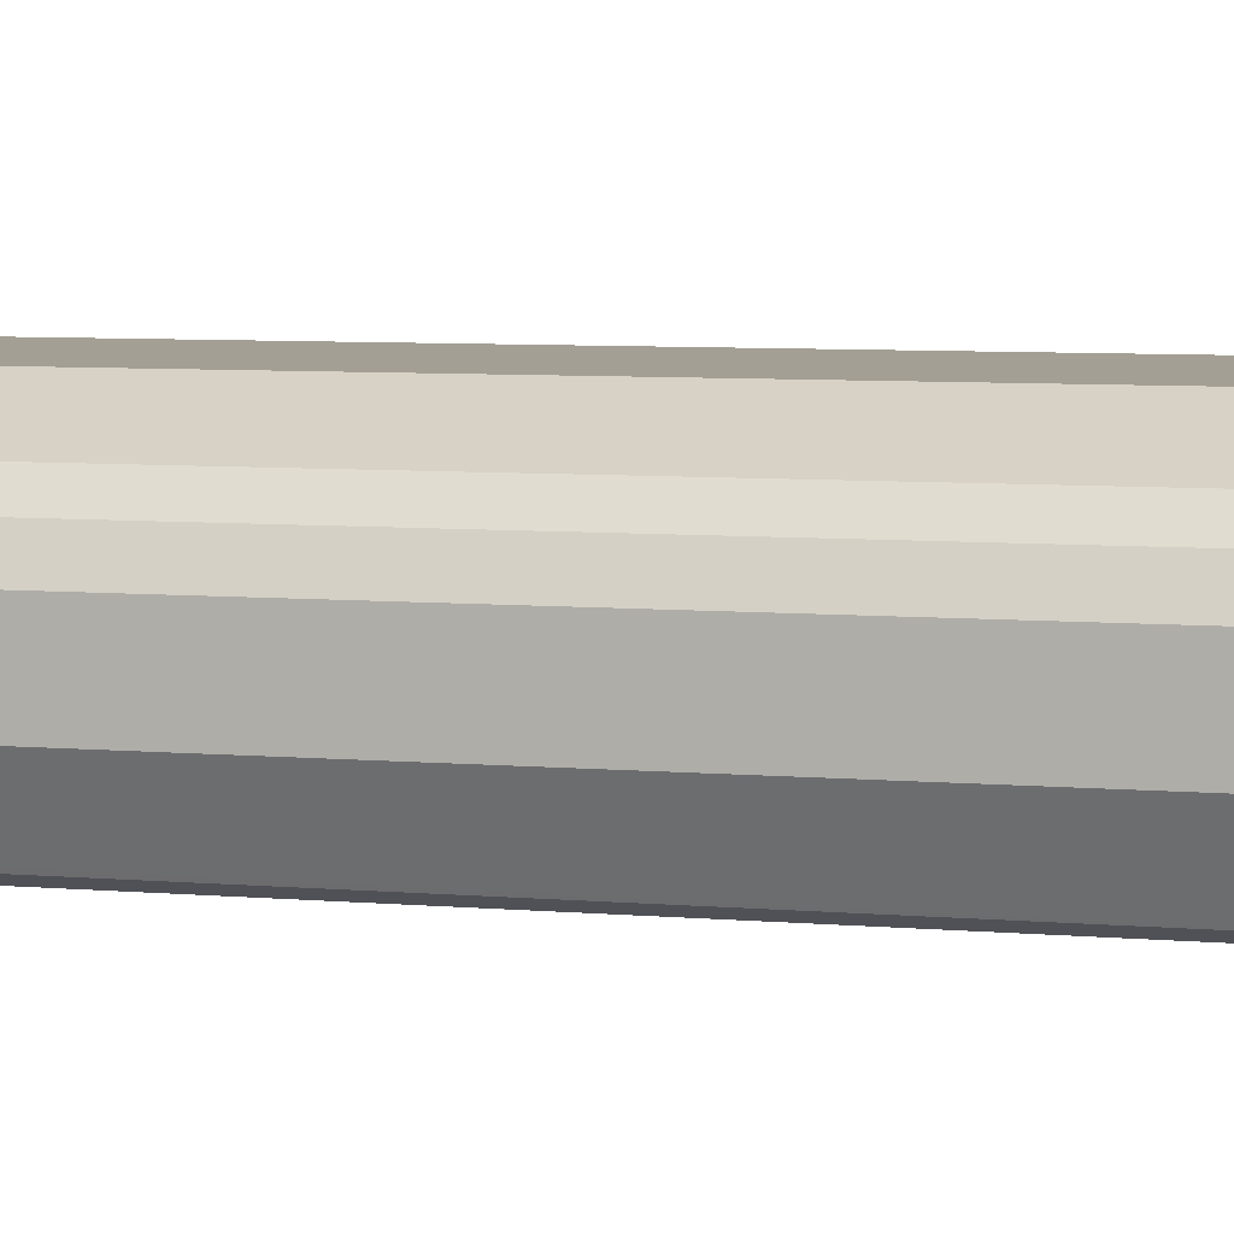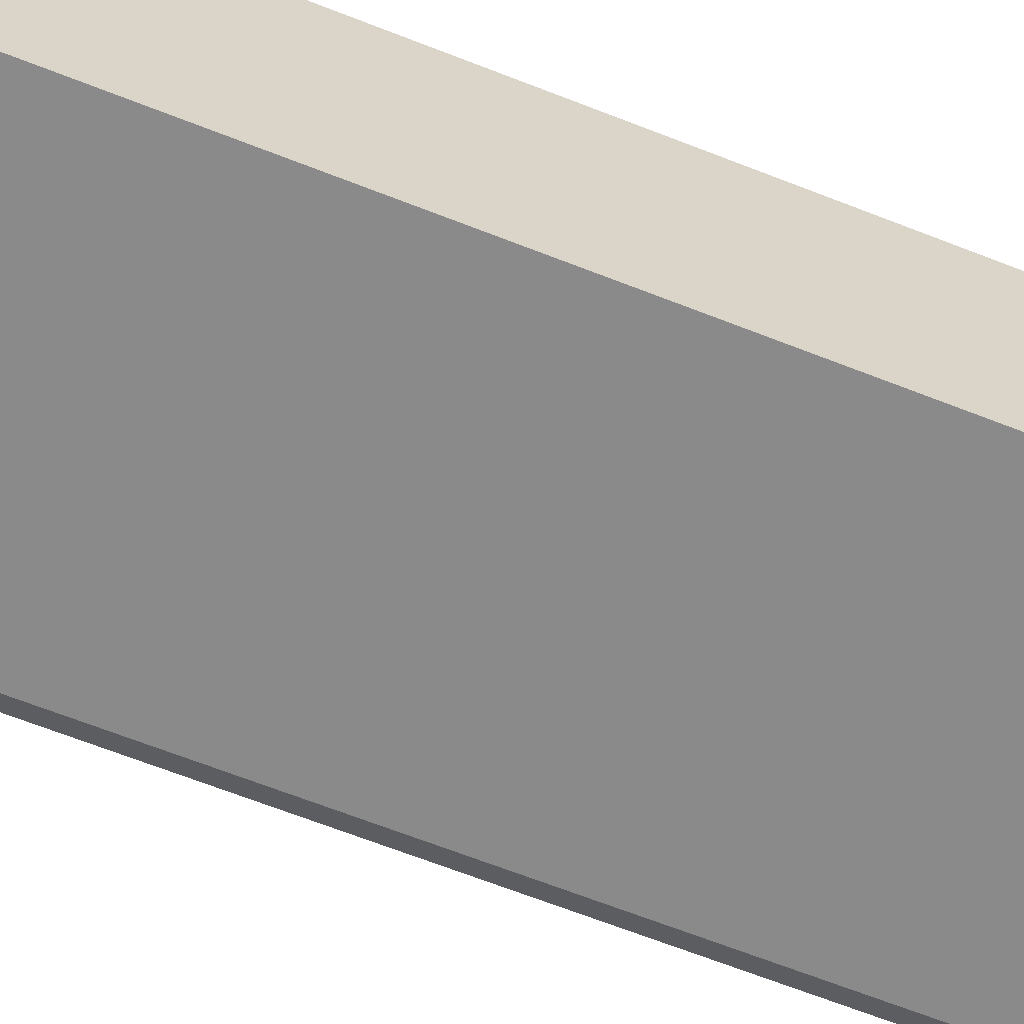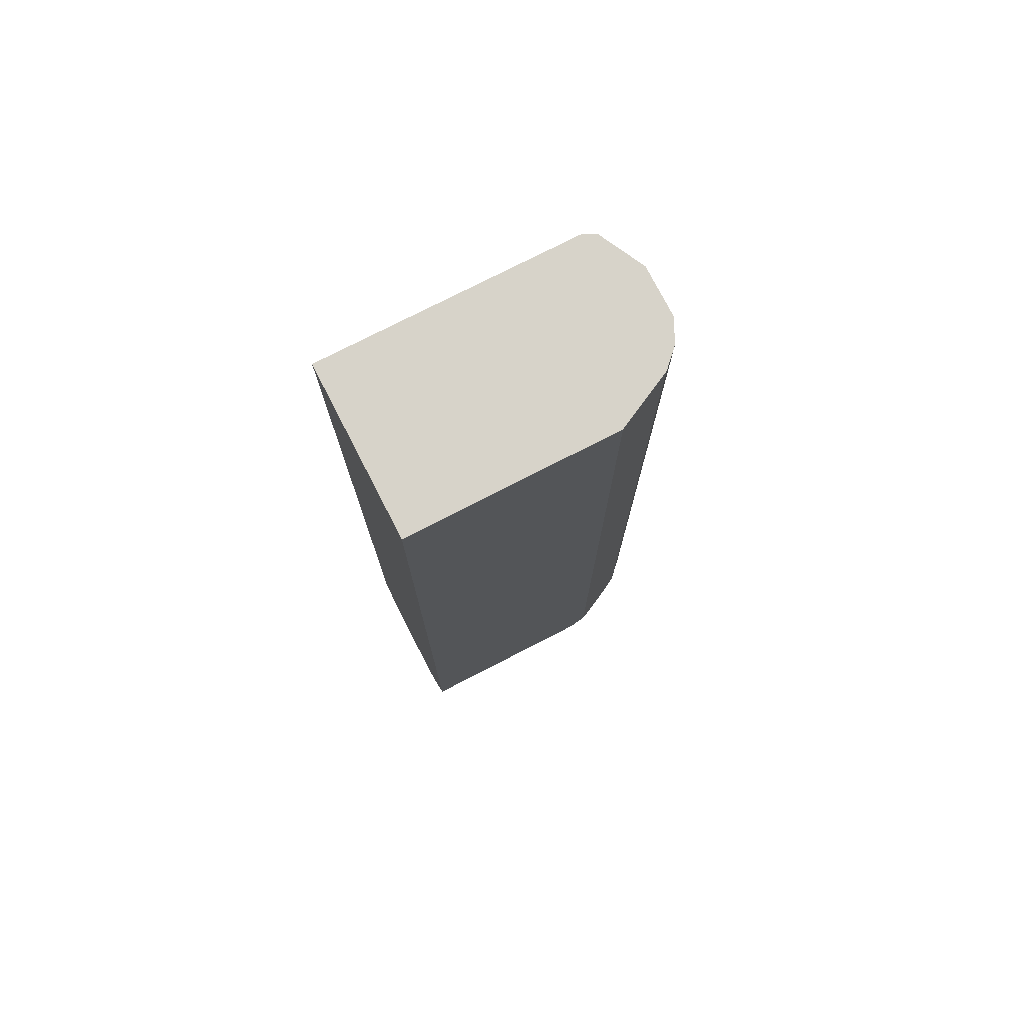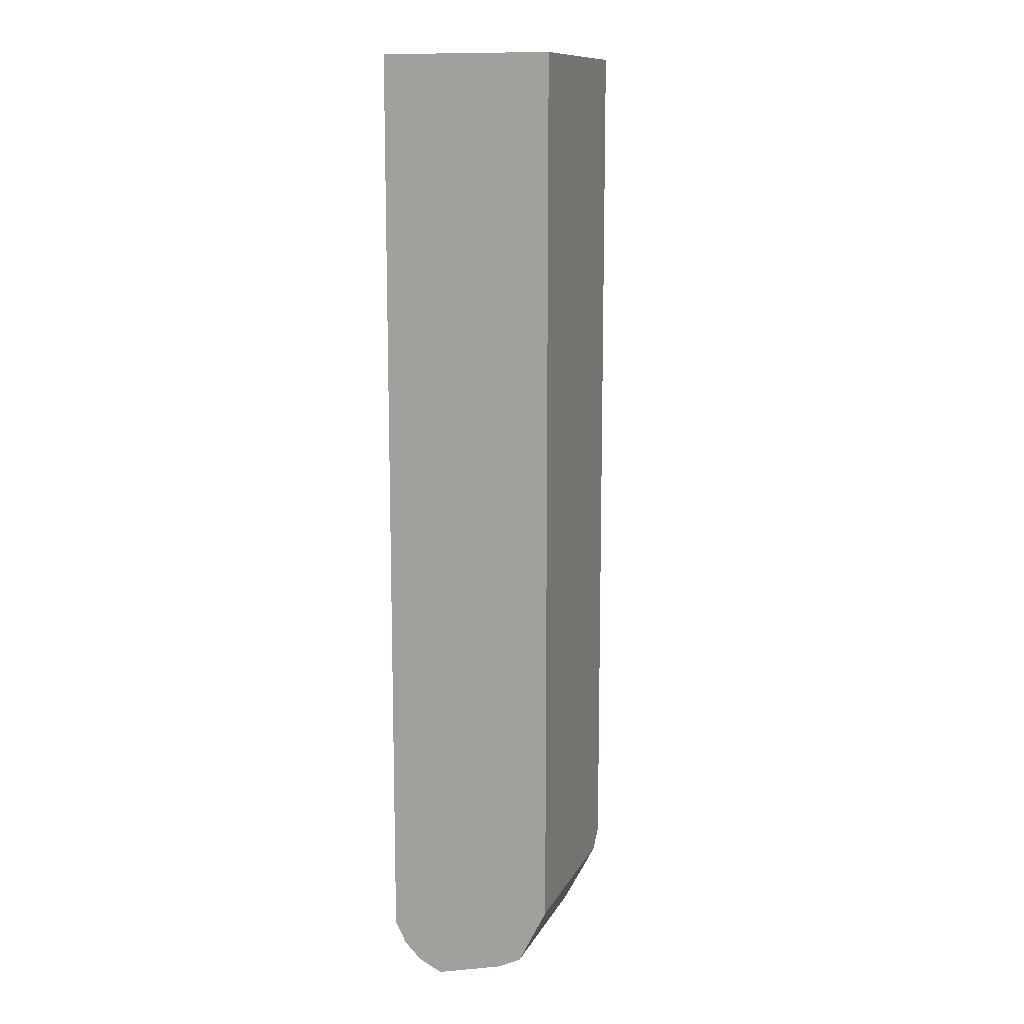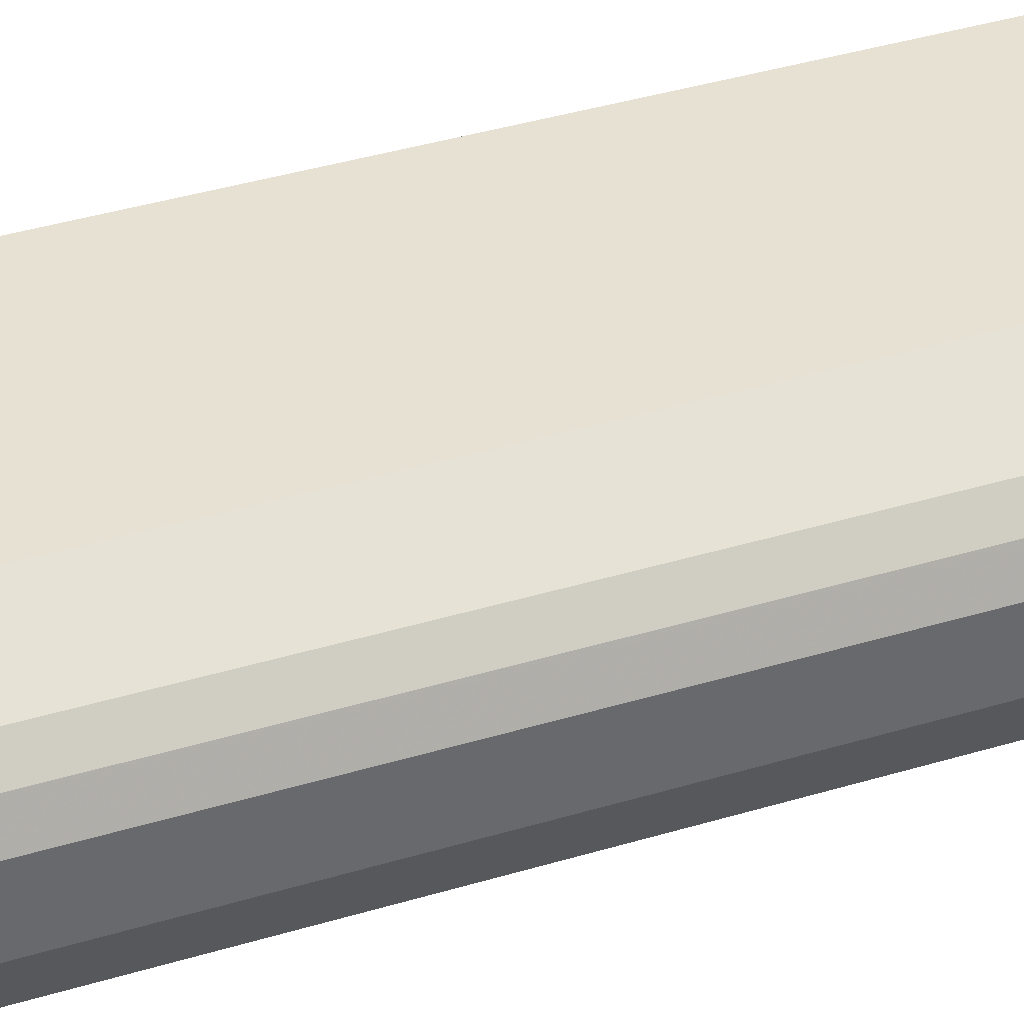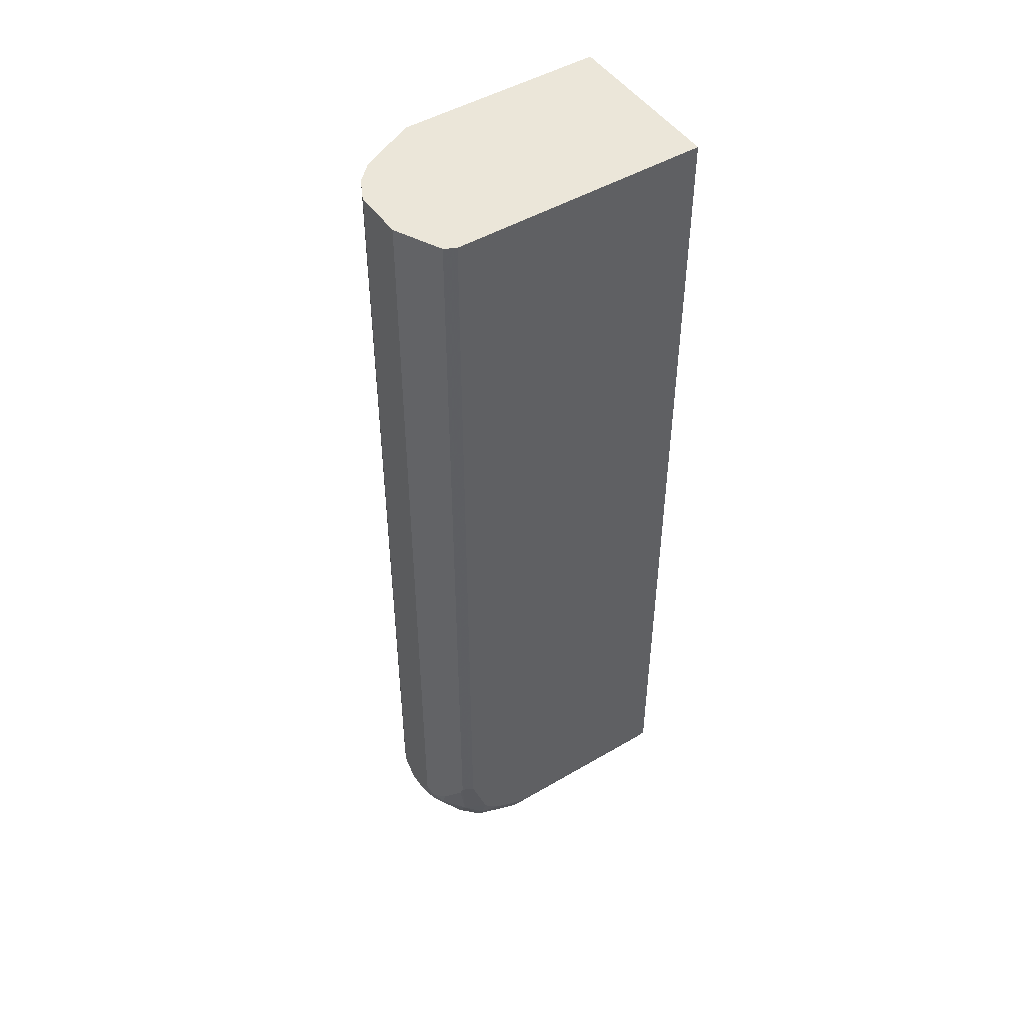
<metadata>
{"format":"obj","ext":"obj","renderer":"f3d","projection":"perspective","resolution":1024,"background":"white","views":[{"elev":5.3,"azim":108.1,"up":"+Z"},{"elev":-63.5,"azim":-112.0,"up":"+Z"},{"elev":76.2,"azim":-27.2,"up":"+Y"},{"elev":11.9,"azim":-71.7,"up":"+Y"},{"elev":38.6,"azim":69.0,"up":"+Z"},{"elev":48.1,"azim":146.7,"up":"+Y"}]}
</metadata>
<code>
v 0.1366 -0.9106 -0.03959
v 0.1366 -0.8997 -0.06139
v 0.3563 -0.9106 -0.03959
v 0.1782 -0.9106 0.01978
v 0.1366 -0.8908 0.03959
v 0.3629 -0.904 -0.05278
v 0.1366 -0.8974 -0.06598
v 0.3497 -0.8974 -0.06598
v 0.3563 -0.9106 0
v 0.4223 -0.8776 -0.03959
v 0.3365 -0.9106 0.01978
v 0.3464 -0.9057 0.02969
v 0.1782 -0.8974 0.04618
v 0.1366 -0.8776 0.06598
v 0.3811 -0.8808 -0.06928
v 0.4207 -0.8611 -0.06928
v 0.4025 -0.8841 -0.05278
v 0.1366 -0.8776 -0.08577
v 0.3497 -0.8776 -0.08577
v 0.3811 -0.8611 -0.08908
v 0.3662 -0.9057 0.009883
v 0.4223 -0.8776 0.01978
v 0.4108 -0.8808 -0.04949
v 0.4157 -0.871 -0.05937
v 0.4404 -0.8413 -0.06928
v 0.4421 -0.8578 -0.03959
v 0.4619 -0.838 -0.01978
v 0.4058 -0.8858 0.02969
v 0.3563 -0.8982 0.03959
v 0.3365 -0.8974 0.04618
v 0.3365 -0.8776 0.06598
v 0.1366 -0.8116 0.09898
v 0.4207 -0.8413 -0.08908
v 0.1366 -0.8532 -0.09797
v 0.3629 -0.8644 -0.09237
v 0.4619 -0.838 0
v 0.4421 -0.8578 0.01978
v 0.4256 -0.8561 0.04949
v 0.4157 -0.871 0.03959
v 0.4627 -0.8314 -0.03959
v 0.4504 -0.8413 -0.04949
v 0.4421 -0.8116 -0.08577
v 0.4504 -0.8215 -0.06928
v 0.4627 -0.8116 -0.05937
v 0.4701 -0.8215 -0.02969
v 0.4751 -0.8116 -0.01978
v 0.3959 -0.8776 0.04618
v 0.3662 -0.8858 0.04949
v 0.3563 -0.838 0.08577
v 0.3563 -0.8116 0.09898
v 0.1366 0.2168 0.09898
v 0.4025 -0.8446 -0.09237
v 0.4182 -0.8314 -0.09402
v 0.1366 -0.8511 -0.09898
v 0.3563 -0.8511 -0.09898
v 0.4751 -0.8116 0
v 0.4701 -0.8141 0.01978
v 0.4652 -0.8165 0.02969
v 0.4454 -0.8463 0.02969
v 0.4058 -0.8364 0.06928
v 0.4487 -0.838 0.03298
v 0.4256 -0.8165 0.06928
v 0.4701 -0.8017 -0.04949
v 0.4289 -0.8116 -0.09237
v 0.4487 -0.7521 -0.09237
v 0.4504 -0.7621 -0.08908
v 0.4619 -0.7918 -0.06598
v 0.4751 -0.7918 -0.03959
v 0.386 -0.8165 0.08908
v 0.3761 -0.8141 0.09402
v 0.3761 -0.7918 0.09898
v 0.3761 0.2168 0.09898
v 0.1366 0.2168 -0.09898
v 0.3959 -0.8314 -0.09898
v 0.4157 -0.8116 -0.09898
v 0.4751 -0.7918 0.01978
v 0.4685 -0.7984 0.03298
v 0.4619 -0.7851 0.04618
v 0.4421 -0.7851 0.06598
v 0.4289 -0.7984 0.07257
v 0.4355 -0.7521 -0.09898
v 0.4487 0.2168 -0.09237
v 0.455 0.2168 -0.0798
v 0.4751 0.2168 -0.03959
v 0.3893 -0.7984 0.09237
v 0.4421 0.2168 0.06598
v 0.4355 0.2168 -0.09898
v 0.4751 0.2168 0.01978
v 0.4657 0.2168 0.03864
v 0.4619 0.2168 0.04618
f 51 89 88
f 46 68 84
f 46 63 68
f 42 53 64
f 44 67 63
f 44 66 67
f 46 84 88
f 45 63 46
f 46 88 76
f 49 69 70
f 47 60 49
f 49 60 69
f 49 70 50
f 50 70 71
f 51 72 86
f 51 86 90
f 51 90 89
f 42 44 43
f 46 76 56
f 42 66 44
f 38 47 39
f 42 81 65
f 51 88 84
f 33 53 42
f 34 54 55
f 34 55 35
f 35 55 74
f 35 74 52
f 36 56 57
f 36 57 58
f 36 58 37
f 37 59 38
f 37 58 59
f 38 60 47
f 38 59 61
f 38 61 58
f 38 58 62
f 38 62 60
f 40 44 63
f 40 63 45
f 42 64 81
f 42 65 66
f 51 84 83
f 78 86 79
f 51 82 87
f 65 81 87
f 65 87 82
f 65 82 66
f 66 82 83
f 66 83 84
f 66 84 68
f 69 85 70
f 70 85 71
f 64 75 81
f 71 85 80
f 71 79 86
f 71 86 72
f 76 78 77
f 76 88 89
f 76 89 78
f 78 89 90
f 78 90 86
f 33 52 53
f 71 80 79
f 63 66 68
f 63 67 66
f 62 85 69
f 51 87 73
f 52 74 53
f 53 74 75
f 53 75 64
f 54 73 87
f 54 87 81
f 54 81 75
f 54 75 74
f 54 74 55
f 56 76 57
f 57 76 77
f 57 77 58
f 58 77 78
f 58 78 79
f 58 79 62
f 58 61 59
f 60 62 69
f 62 79 80
f 62 80 85
f 51 83 82
f 32 72 51
f 1 54 34
f 32 50 71
f 4 13 14
f 4 14 5
f 6 8 15
f 6 15 16
f 6 16 17
f 6 17 10
f 7 18 19
f 7 19 8
f 4 12 13
f 8 19 20
f 9 21 11
f 9 22 21
f 10 23 24
f 10 24 16
f 10 16 25
f 10 25 26
f 10 26 27
f 10 27 36
f 8 20 15
f 10 36 22
f 4 11 12
f 3 10 22
f 1 2 3
f 1 3 9
f 1 9 11
f 1 11 4
f 1 4 5
f 1 5 14
f 1 14 32
f 1 32 51
f 3 22 9
f 1 51 73
f 32 71 72
f 1 34 18
f 1 18 7
f 1 7 2
f 2 6 3
f 2 7 8
f 2 8 6
f 3 6 10
f 1 73 54
f 11 21 12
f 10 17 23
f 12 28 29
f 25 41 26
f 25 33 42
f 25 42 43
f 25 43 44
f 25 44 40
f 26 41 40
f 12 21 28
f 27 40 45
f 27 45 46
f 27 46 56
f 27 56 36
f 28 39 47
f 28 47 29
f 29 47 48
f 29 48 30
f 30 48 31
f 31 48 47
f 31 47 49
f 31 49 50
f 25 40 41
f 22 39 28
f 26 40 27
f 22 37 38
f 22 38 39
f 12 30 13
f 13 30 31
f 13 31 14
f 14 31 50
f 14 50 32
f 15 20 33
f 15 33 16
f 16 33 25
f 12 29 30
f 17 24 23
f 16 24 17
f 21 22 28
f 20 52 33
f 20 35 52
f 22 36 37
f 19 34 35
f 18 34 19
f 19 35 20

</code>
